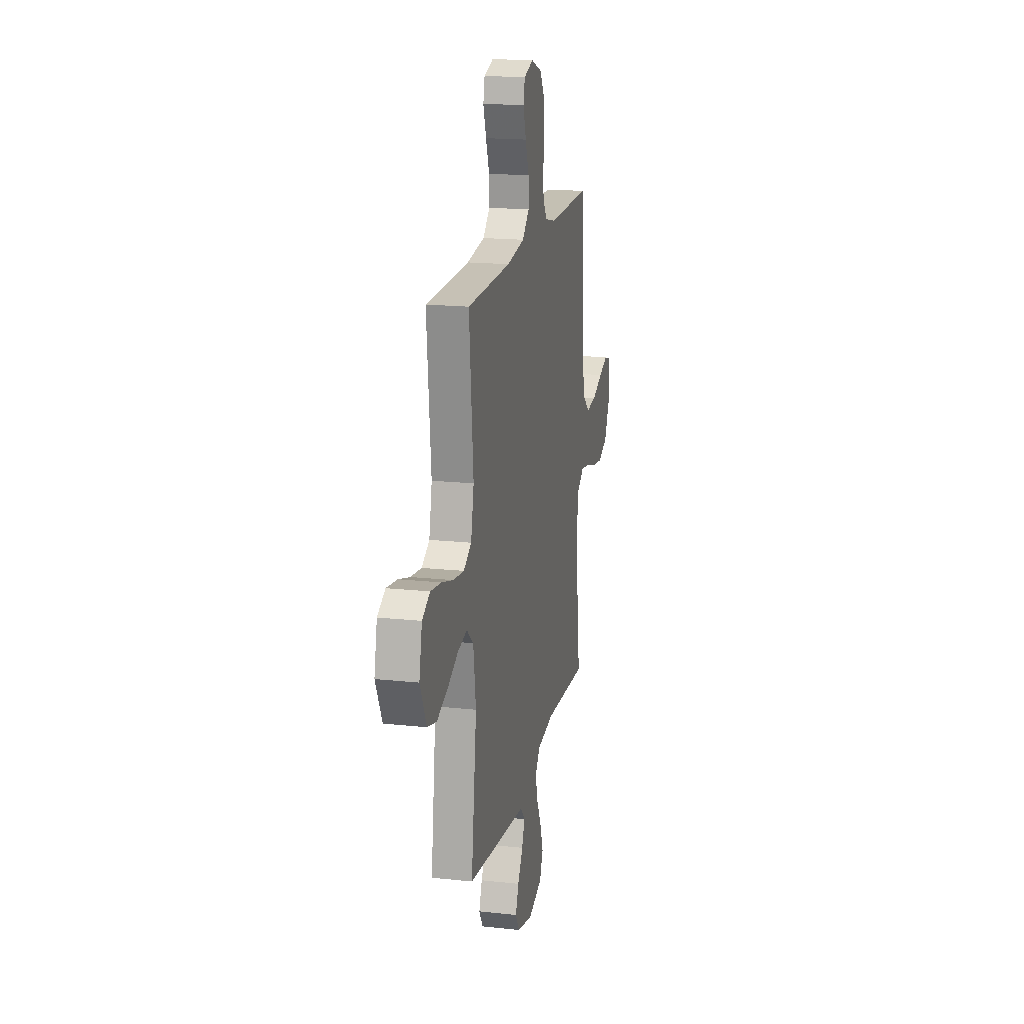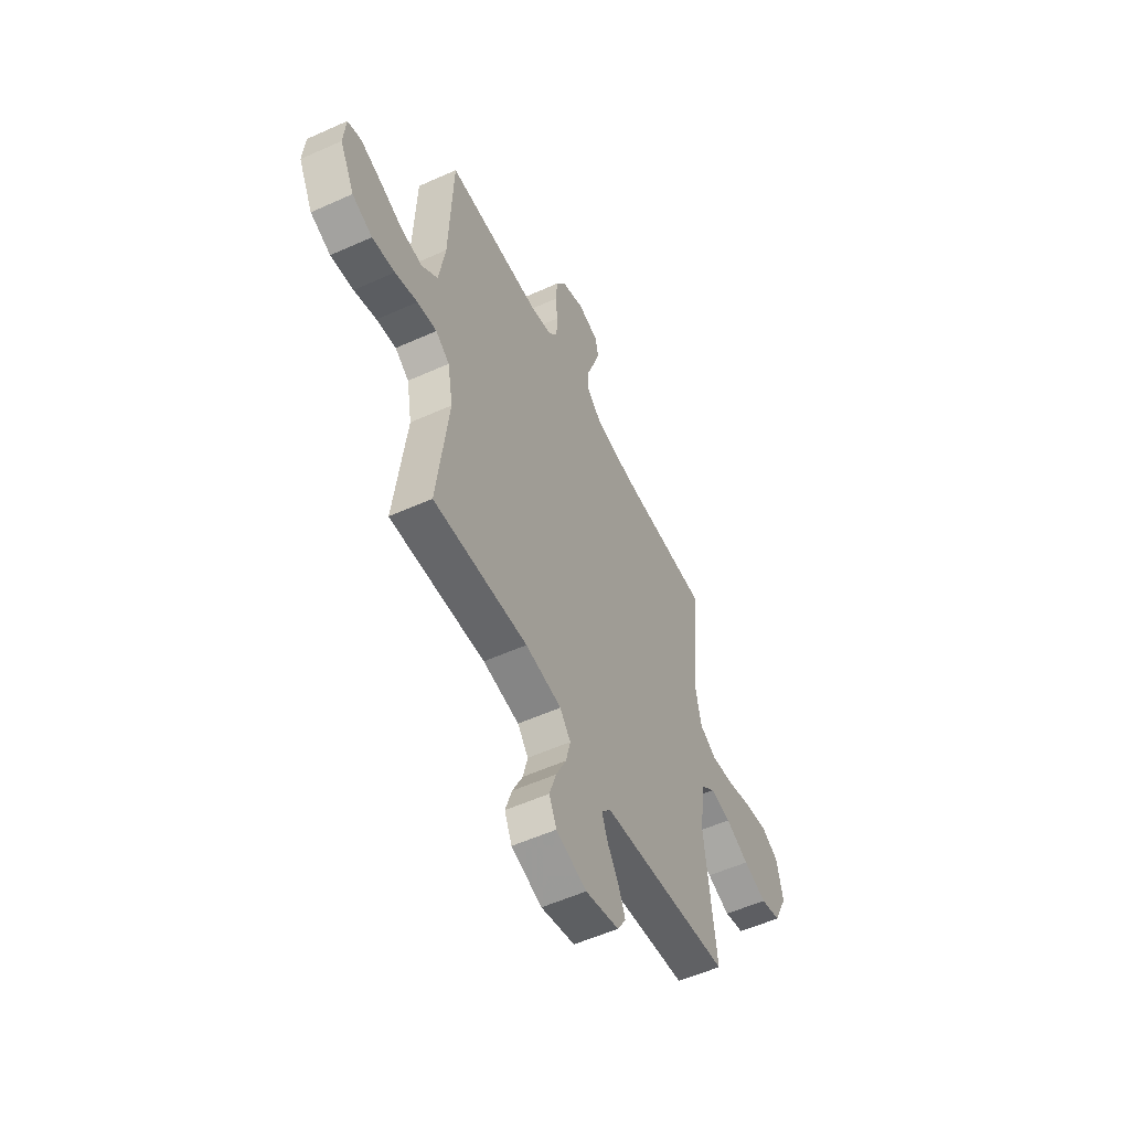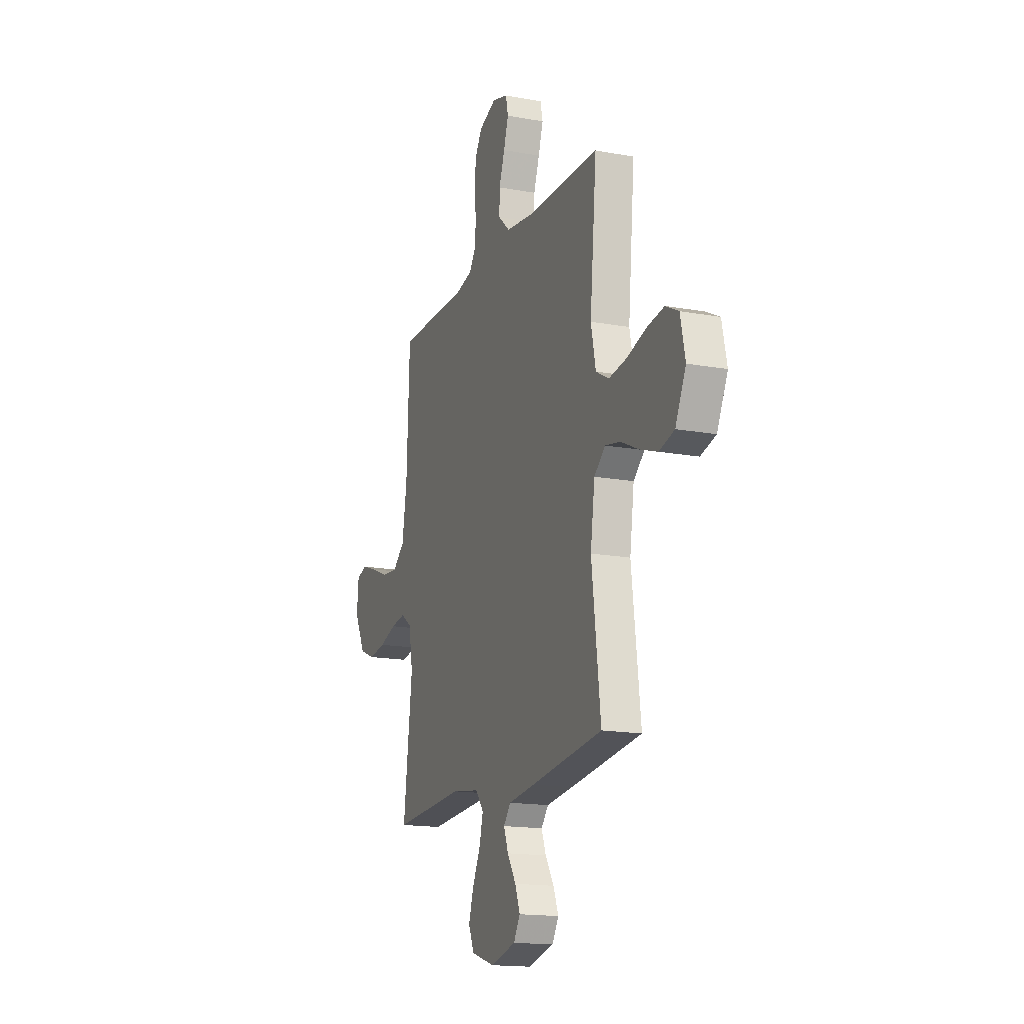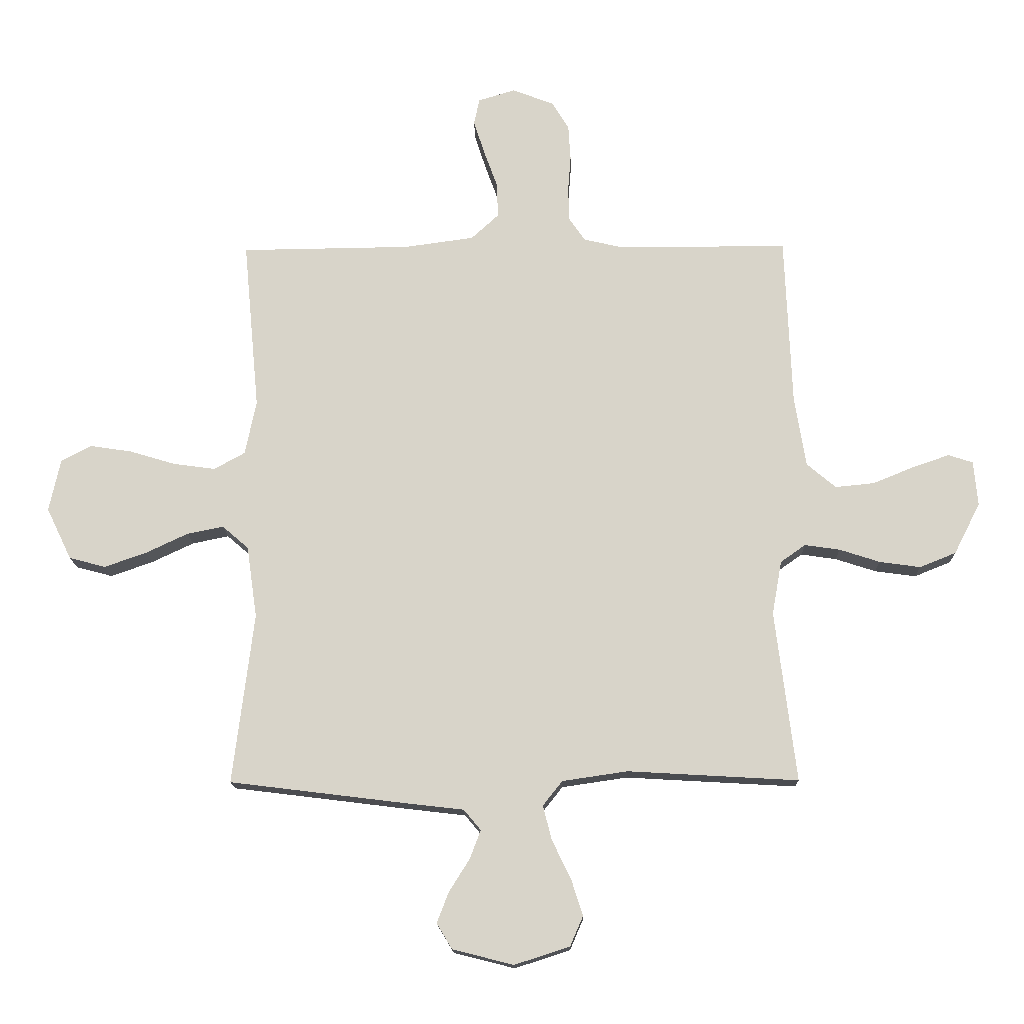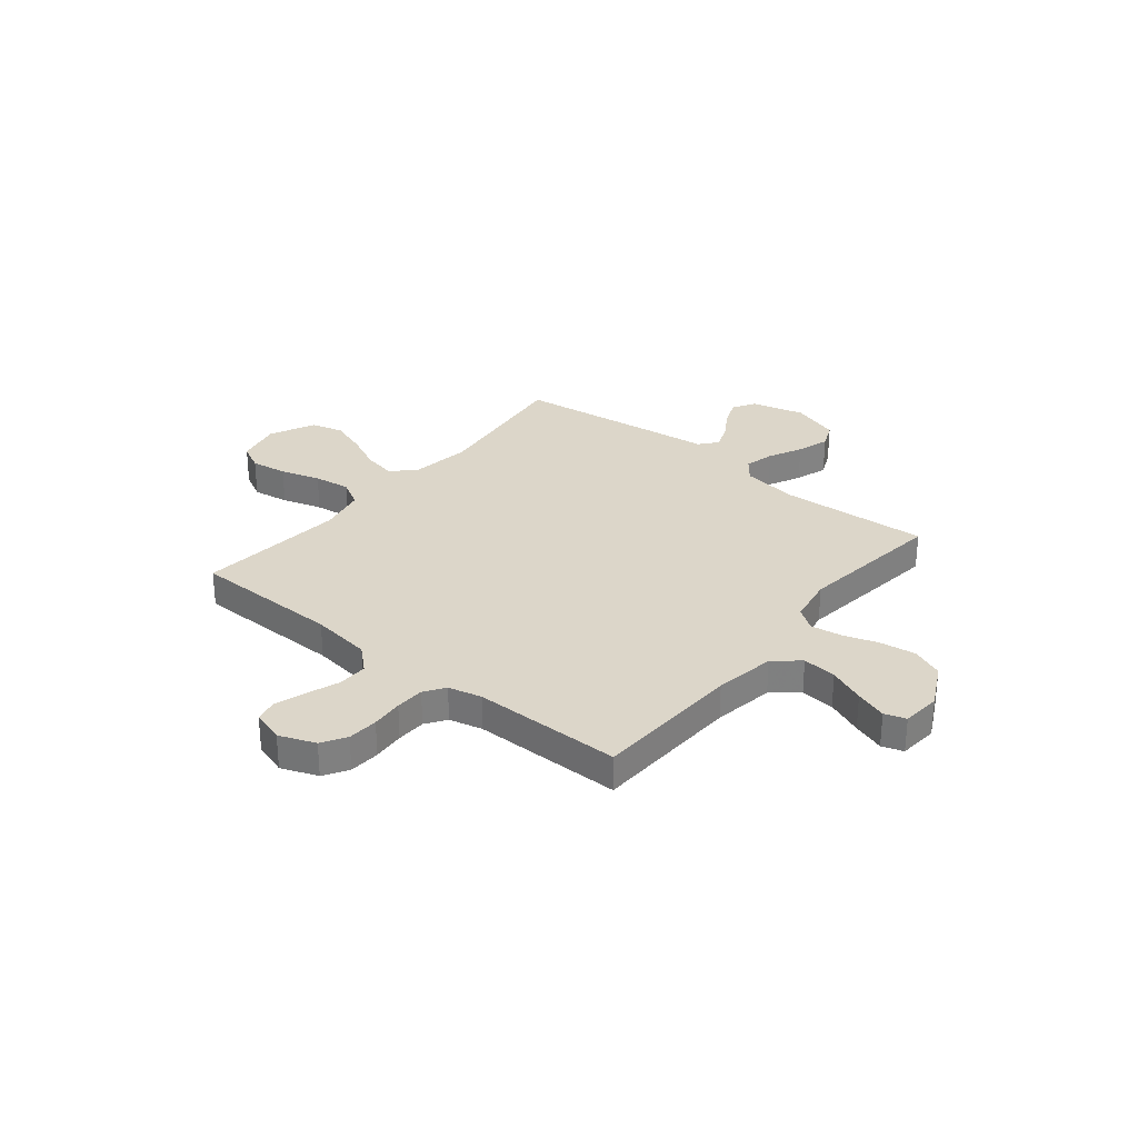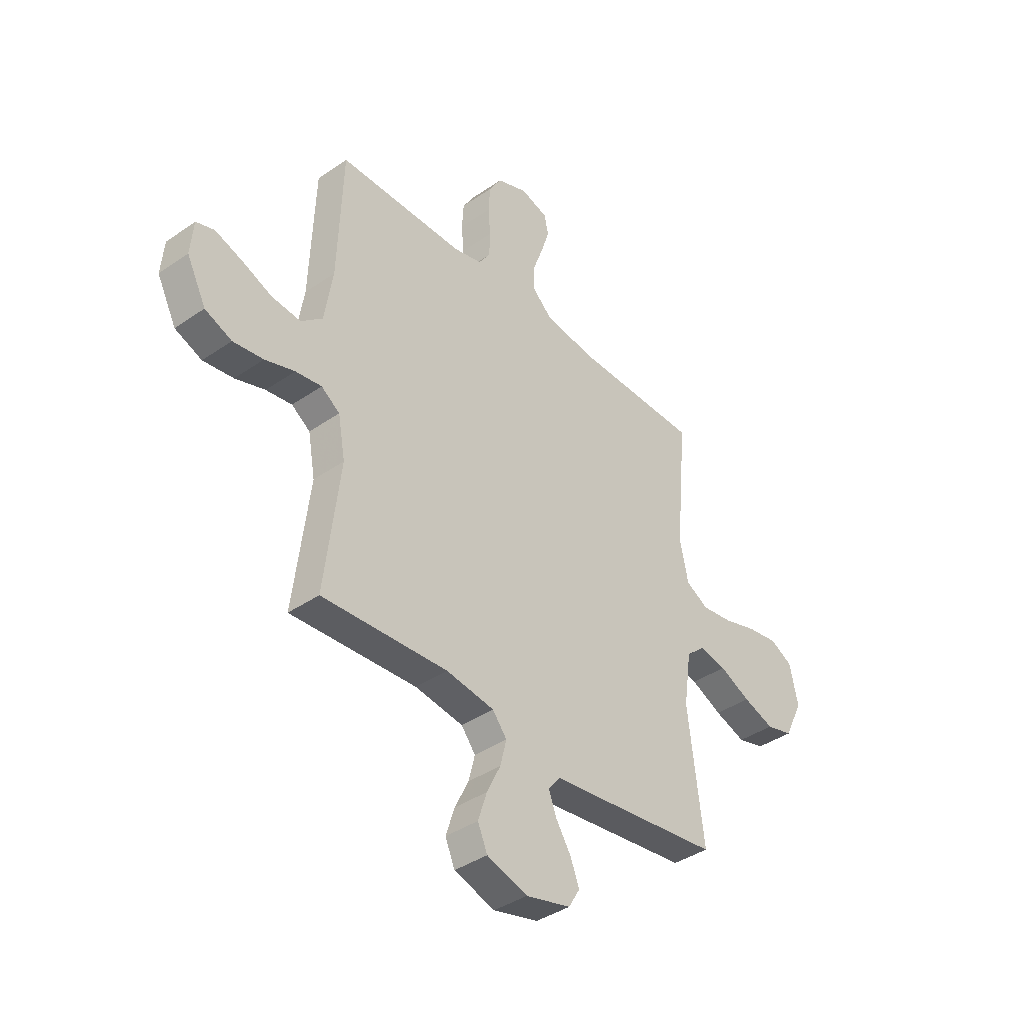
<metadata>
{"format":"obj","ext":"obj","renderer":"f3d","projection":"perspective","resolution":1024,"background":"white","views":[{"elev":18.0,"azim":-78.1,"up":"+Z"},{"elev":-54.6,"azim":115.6,"up":"+Z"},{"elev":-16.3,"azim":-110.6,"up":"+Z"},{"elev":-15.1,"azim":1.2,"up":"+Z"},{"elev":30.2,"azim":39.0,"up":"+Y"},{"elev":-39.3,"azim":130.8,"up":"+Z"}]}
</metadata>
<code>
v -0.5 0.07 -0.5
v -0.463 0.07 -0.2
v -0.481 0.07 -0.074
v -0.527 0.07 -0.034
v -0.591 0.07 -0.047
v -0.665 0.07 -0.082
v -0.739 0.07 -0.108
v -0.803 0.07 -0.091
v -0.847 0.07 0
v -0.827 0.07 0.092
v -0.773 0.07 0.12
v -0.7 0.07 0.109
v -0.62 0.07 0.085
v -0.546 0.07 0.075
v -0.492 0.07 0.105
v -0.472 0.07 0.2
v -0.5 0.07 0.5
v -0.2 0.07 0.504
v -0.078 0.07 0.521
v -0.03 0.07 0.565
v -0.031 0.07 0.625
v -0.055 0.07 0.691
v -0.075 0.07 0.753
v -0.065 0.07 0.799
v 0 0.07 0.819
v 0.073 0.07 0.791
v 0.103 0.07 0.742
v 0.107 0.07 0.68
v 0.102 0.07 0.616
v 0.104 0.07 0.557
v 0.132 0.07 0.516
v 0.2 0.07 0.5
v 0.5 0.07 0.5
v 0.512 0.07 0.2
v 0.532 0.07 0.077
v 0.583 0.07 0.034
v 0.652 0.07 0.041
v 0.725 0.07 0.071
v 0.789 0.07 0.093
v 0.832 0.07 0.079
v 0.839 0.07 0
v 0.793 0.07 -0.09
v 0.729 0.07 -0.116
v 0.657 0.07 -0.106
v 0.586 0.07 -0.083
v 0.524 0.07 -0.074
v 0.48 0.07 -0.105
v 0.463 0.07 -0.2
v 0.5 0.07 -0.5
v 0.2 0.07 -0.483
v 0.085 0.07 -0.5
v 0.051 0.07 -0.543
v 0.066 0.07 -0.603
v 0.099 0.07 -0.67
v 0.12 0.07 -0.735
v 0.097 0.07 -0.788
v 0 0.07 -0.819
v -0.107 0.07 -0.792
v -0.134 0.07 -0.747
v -0.113 0.07 -0.693
v -0.077 0.07 -0.636
v -0.058 0.07 -0.586
v -0.088 0.07 -0.55
v -0.2 0.07 -0.537
v -0.5 0 -0.5
v -0.463 0 -0.2
v -0.481 0 -0.074
v -0.527 0 -0.034
v -0.591 0 -0.047
v -0.665 0 -0.082
v -0.739 0 -0.108
v -0.803 0 -0.091
v -0.847 0 0
v -0.827 0 0.092
v -0.773 0 0.12
v -0.7 0 0.109
v -0.62 0 0.085
v -0.546 0 0.075
v -0.492 0 0.105
v -0.472 0 0.2
v -0.5 0 0.5
v -0.2 0 0.504
v -0.078 0 0.521
v -0.03 0 0.565
v -0.031 0 0.625
v -0.055 0 0.691
v -0.075 0 0.753
v -0.065 0 0.799
v 0 0 0.819
v 0.073 0 0.791
v 0.103 0 0.742
v 0.107 0 0.68
v 0.102 0 0.616
v 0.104 0 0.557
v 0.132 0 0.516
v 0.2 0 0.5
v 0.5 0 0.5
v 0.512 0 0.2
v 0.532 0 0.077
v 0.583 0 0.034
v 0.652 0 0.041
v 0.725 0 0.071
v 0.789 0 0.093
v 0.832 0 0.079
v 0.839 0 0
v 0.793 0 -0.09
v 0.729 0 -0.116
v 0.657 0 -0.106
v 0.586 0 -0.083
v 0.524 0 -0.074
v 0.48 0 -0.105
v 0.463 0 -0.2
v 0.5 0 -0.5
v 0.2 0 -0.483
v 0.085 0 -0.5
v 0.051 0 -0.543
v 0.066 0 -0.603
v 0.099 0 -0.67
v 0.12 0 -0.735
v 0.097 0 -0.788
v 0 0 -0.819
v -0.107 0 -0.792
v -0.134 0 -0.747
v -0.113 0 -0.693
v -0.077 0 -0.636
v -0.058 0 -0.586
v -0.088 0 -0.55
v -0.2 0 -0.537
f 63 64 1 2
f 59 60 61
f 58 59 61
f 57 58 61
f 56 57 61
f 55 56 61
f 54 55 61
f 53 54 61
f 52 53 61 62
f 51 52 62 63
f 48 49 50
f 47 48 50 51
f 43 44 45
f 42 43 45
f 41 42 45
f 40 41 45
f 39 40 45
f 38 39 45
f 37 38 45
f 36 37 45 46
f 35 36 46 47
f 32 33 34
f 63 2 3
f 51 63 3
f 47 51 3
f 35 47 3
f 34 35 3
f 32 34 3
f 31 32 3
f 27 28 29
f 26 27 29
f 25 26 29
f 24 25 29
f 23 24 29
f 22 23 29
f 21 22 29
f 16 17 18
f 15 16 18 19
f 11 12 13
f 10 11 13
f 9 10 13
f 8 9 13
f 7 8 13
f 6 7 13
f 5 6 13
f 4 5 13 14
f 30 31 3 4
f 20 21 29 30
f 20 30 4
f 19 20 4
f 15 19 4
f 4 14 15
f 66 65 128 127
f 125 124 123
f 125 123 122
f 125 122 121
f 125 121 120
f 125 120 119
f 125 119 118
f 125 118 117
f 126 125 117 116
f 127 126 116 115
f 114 113 112
f 115 114 112 111
f 109 108 107
f 109 107 106
f 109 106 105
f 109 105 104
f 109 104 103
f 109 103 102
f 109 102 101
f 110 109 101 100
f 111 110 100 99
f 98 97 96
f 67 66 127
f 67 127 115
f 67 115 111
f 67 111 99
f 67 99 98
f 67 98 96
f 67 96 95
f 93 92 91
f 93 91 90
f 93 90 89
f 93 89 88
f 93 88 87
f 93 87 86
f 93 86 85
f 82 81 80
f 83 82 80 79
f 77 76 75
f 77 75 74
f 77 74 73
f 77 73 72
f 77 72 71
f 77 71 70
f 77 70 69
f 78 77 69 68
f 68 67 95 94
f 94 93 85 84
f 68 94 84
f 68 84 83
f 68 83 79
f 79 78 68
f 1 65 66 2
f 2 66 67 3
f 3 67 68 4
f 4 68 69 5
f 5 69 70 6
f 6 70 71 7
f 7 71 72 8
f 8 72 73 9
f 9 73 74 10
f 10 74 75 11
f 11 75 76 12
f 12 76 77 13
f 13 77 78 14
f 14 78 79 15
f 15 79 80 16
f 16 80 81 17
f 17 81 82 18
f 18 82 83 19
f 19 83 84 20
f 20 84 85 21
f 21 85 86 22
f 22 86 87 23
f 23 87 88 24
f 24 88 89 25
f 25 89 90 26
f 26 90 91 27
f 27 91 92 28
f 28 92 93 29
f 29 93 94 30
f 30 94 95 31
f 31 95 96 32
f 32 96 97 33
f 33 97 98 34
f 34 98 99 35
f 35 99 100 36
f 36 100 101 37
f 37 101 102 38
f 38 102 103 39
f 39 103 104 40
f 40 104 105 41
f 41 105 106 42
f 42 106 107 43
f 43 107 108 44
f 44 108 109 45
f 45 109 110 46
f 46 110 111 47
f 47 111 112 48
f 48 112 113 49
f 49 113 114 50
f 50 114 115 51
f 51 115 116 52
f 52 116 117 53
f 53 117 118 54
f 54 118 119 55
f 55 119 120 56
f 56 120 121 57
f 57 121 122 58
f 58 122 123 59
f 59 123 124 60
f 60 124 125 61
f 61 125 126 62
f 62 126 127 63
f 63 127 128 64
f 64 128 65 1

</code>
